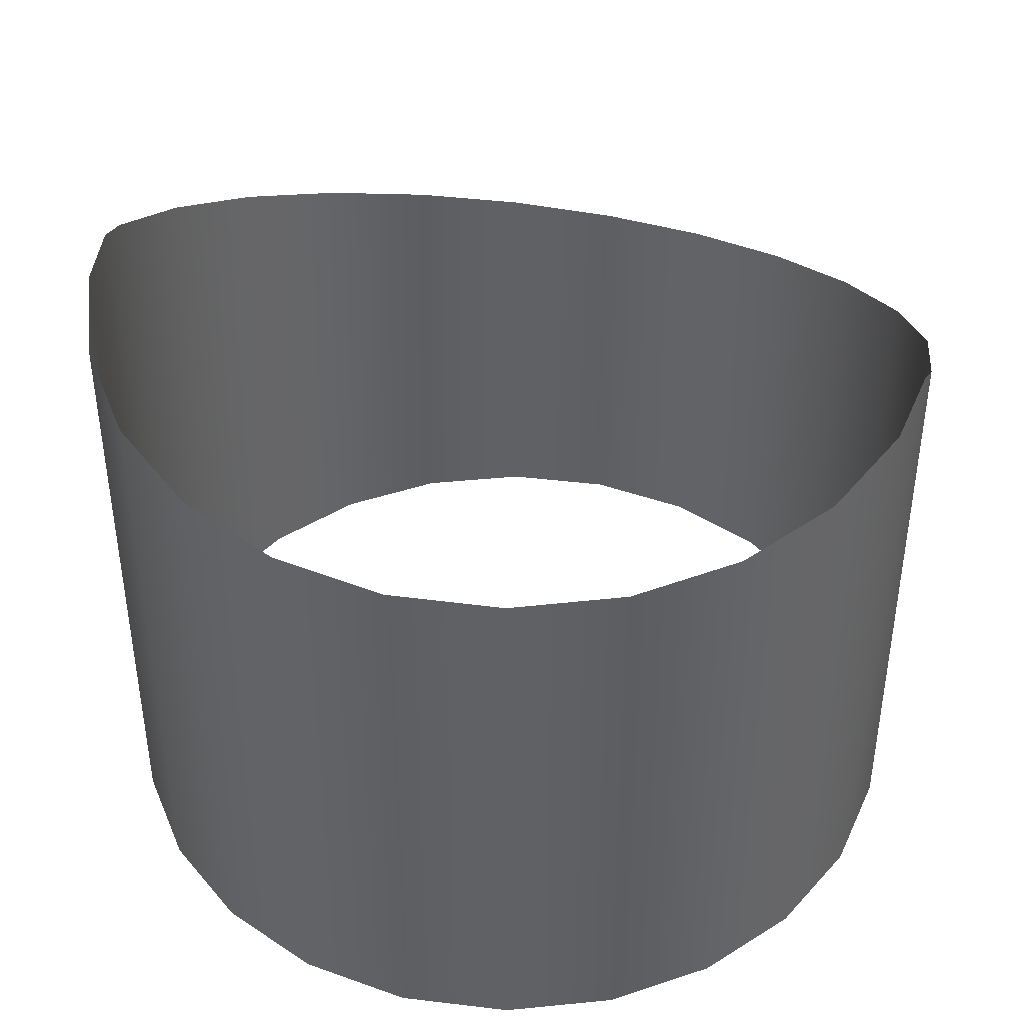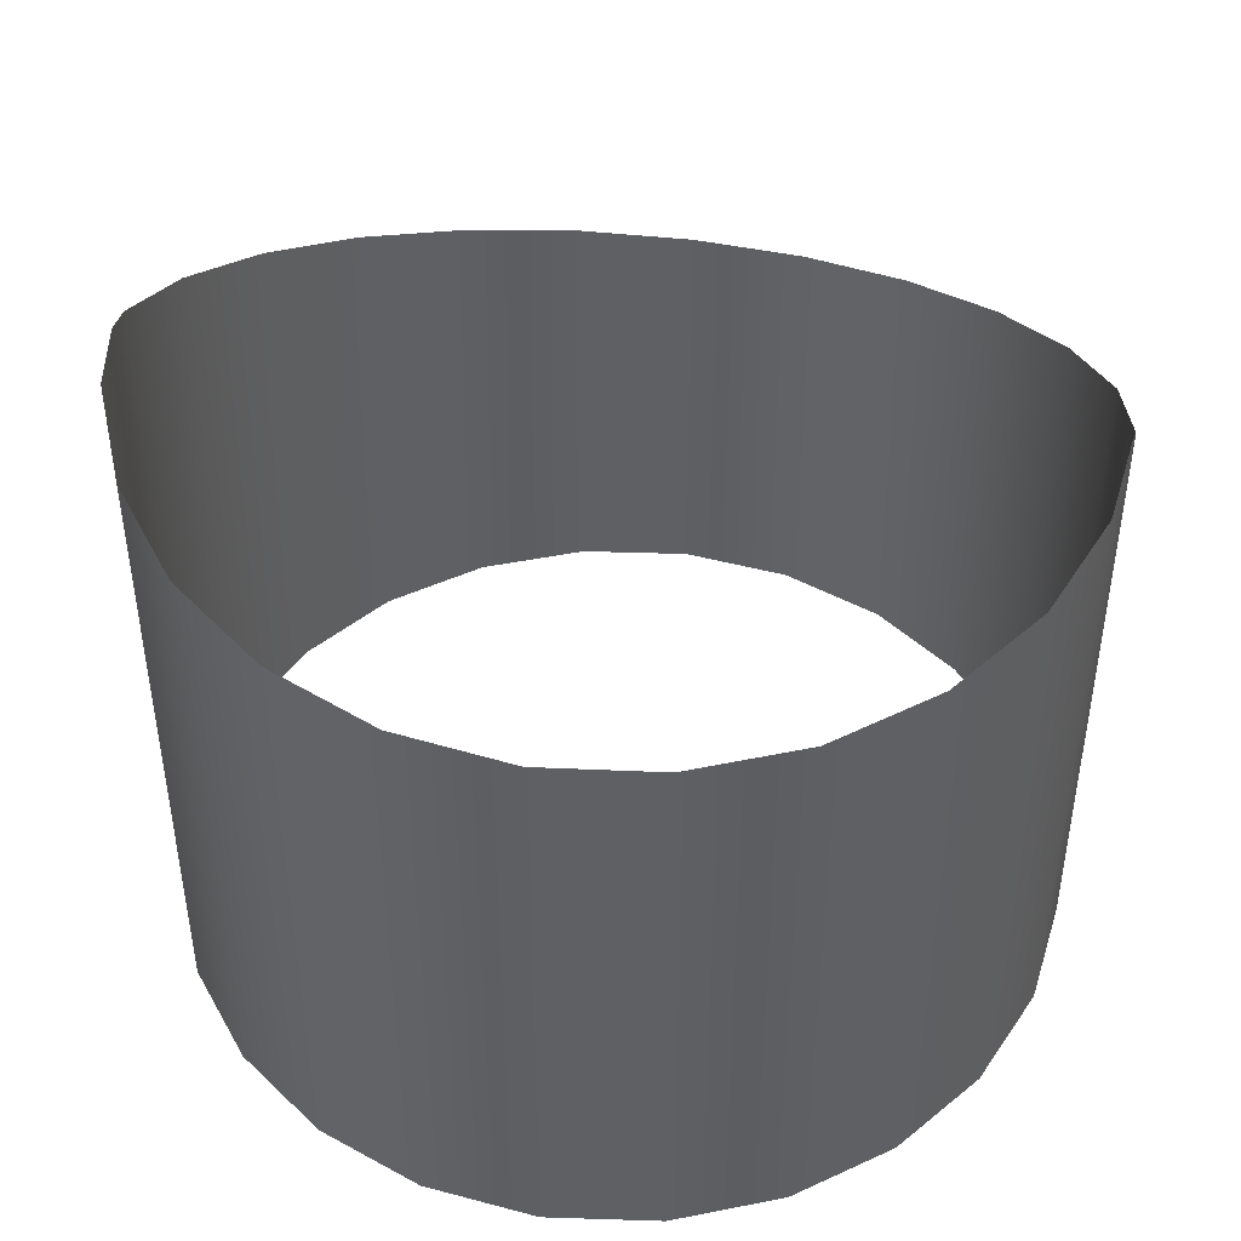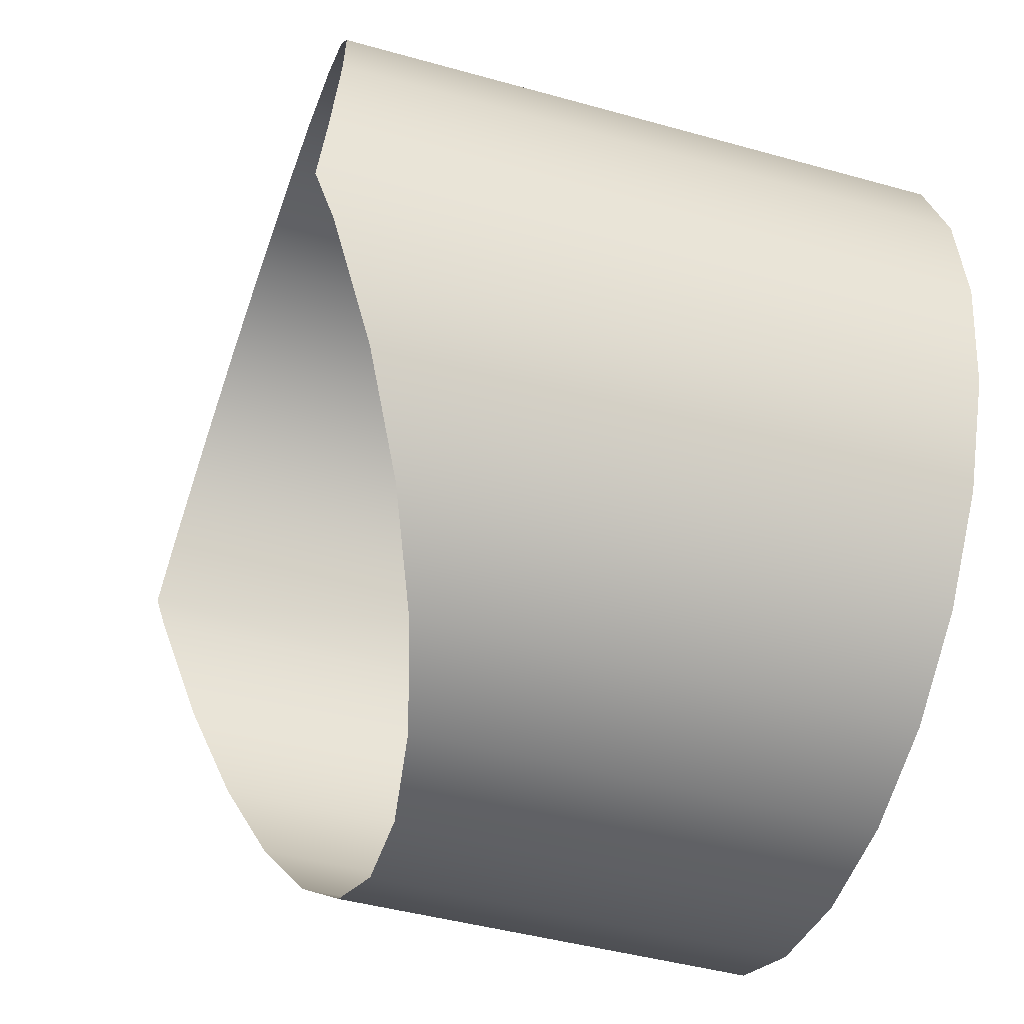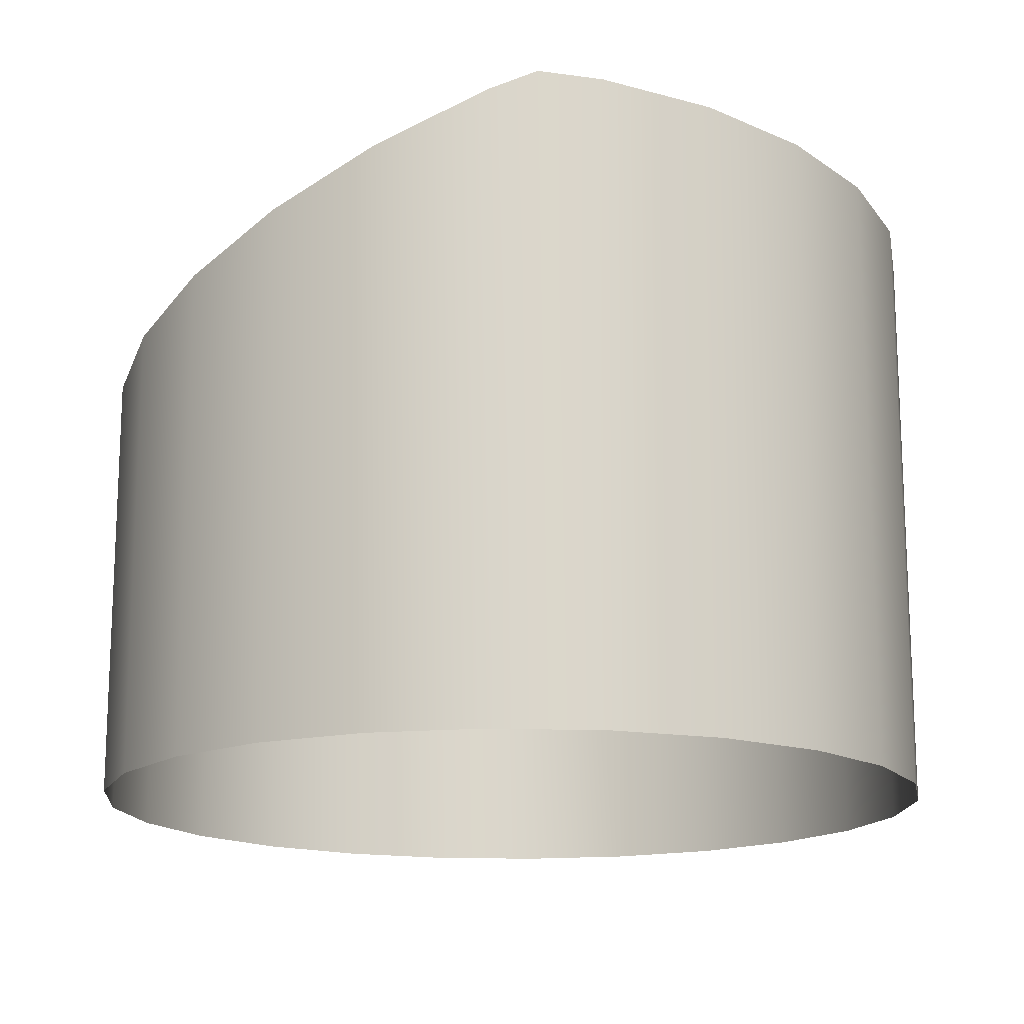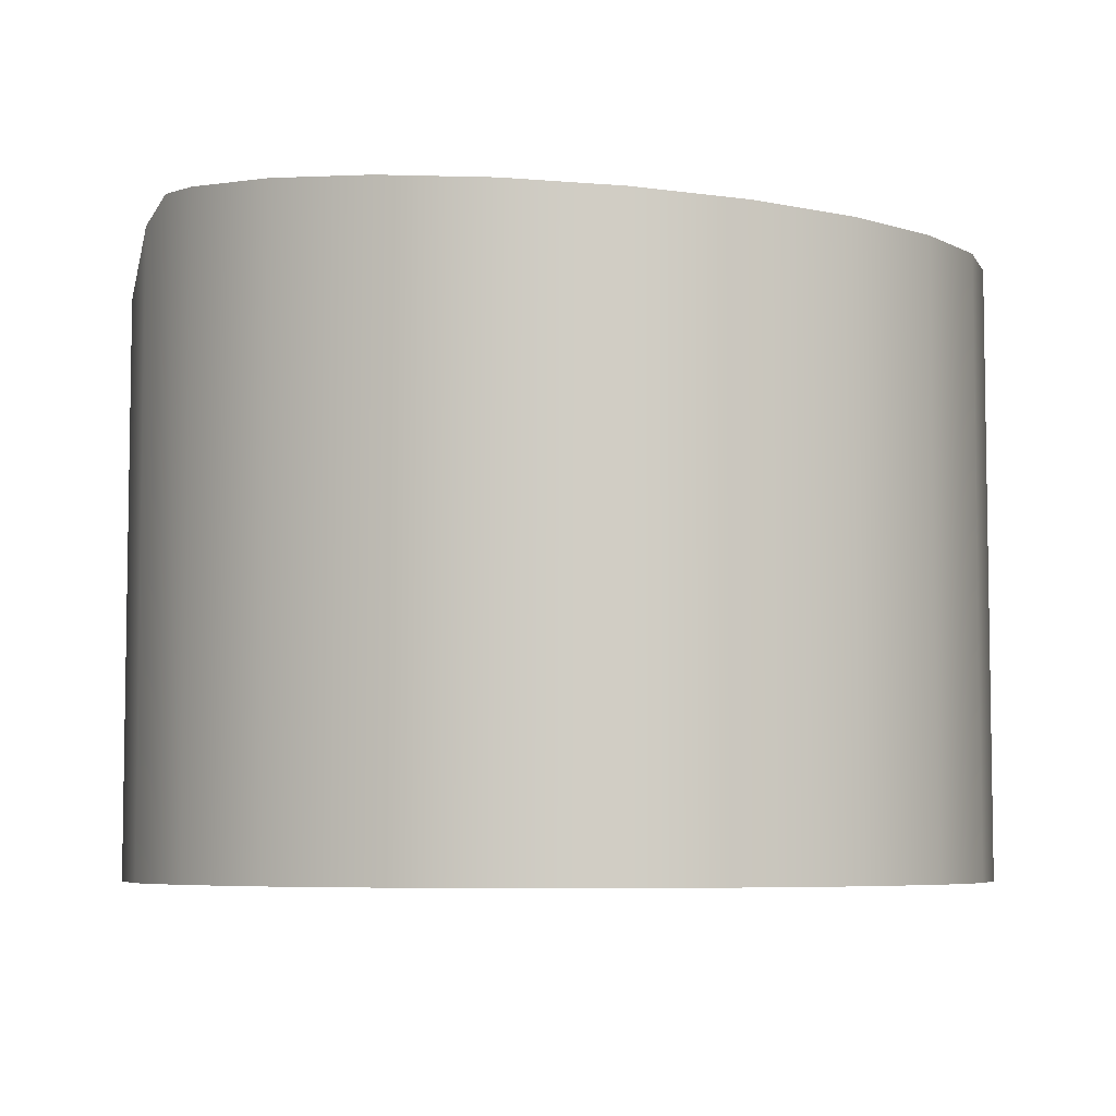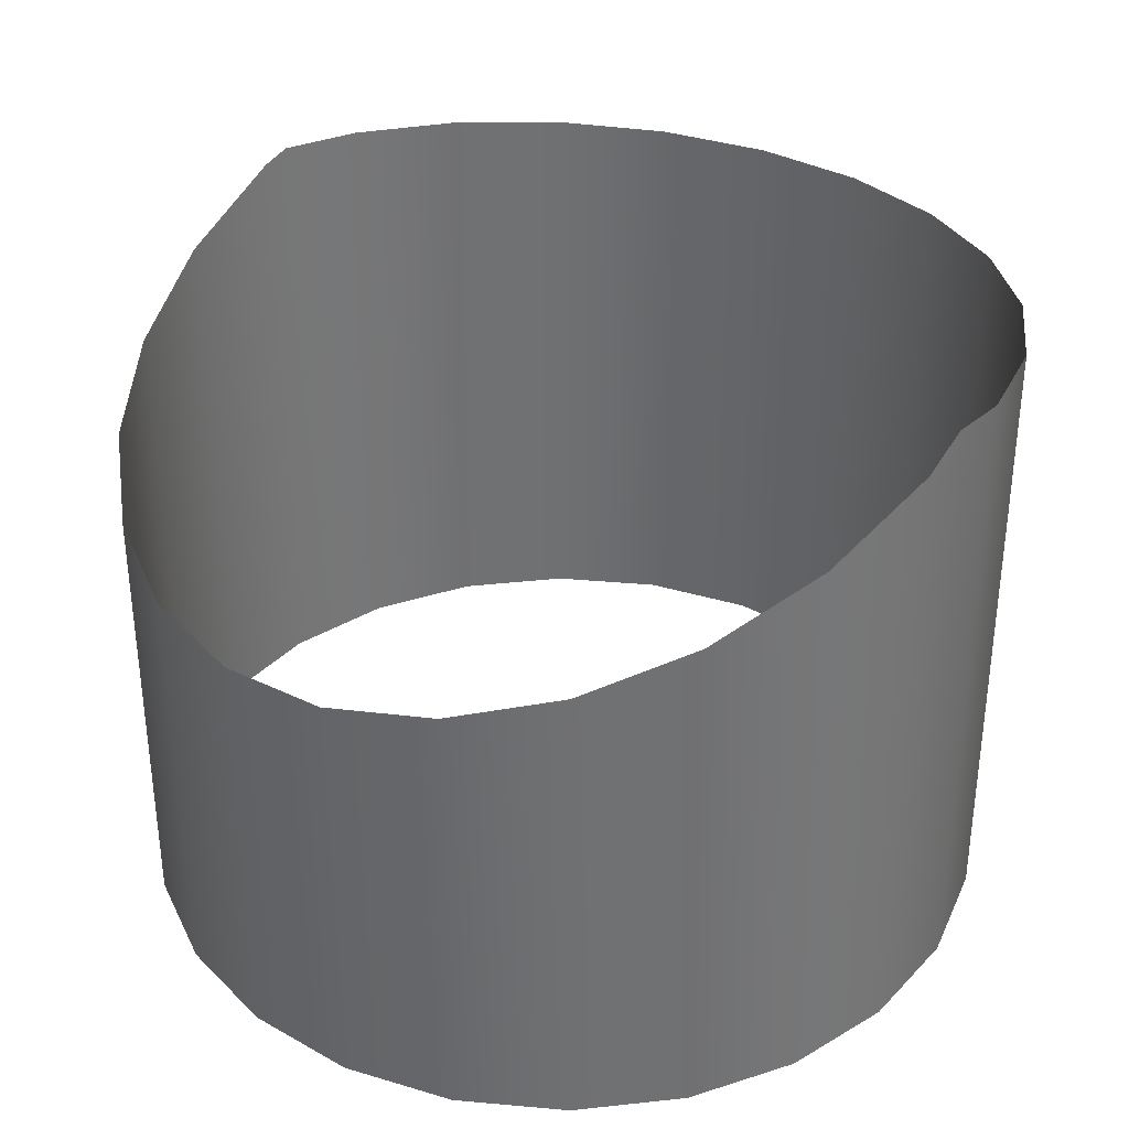
<metadata>
{"format":"obj","ext":"obj","renderer":"f3d","projection":"perspective","resolution":1024,"background":"white","views":[{"elev":42.0,"azim":0.7,"up":"+Y"},{"elev":45.2,"azim":-5.4,"up":"+Y"},{"elev":-43.8,"azim":-108.3,"up":"+Z"},{"elev":-15.9,"azim":-101.9,"up":"+Y"},{"elev":-6.1,"azim":-38.0,"up":"+Y"},{"elev":35.2,"azim":-150.7,"up":"+Y"}]}
</metadata>
<code>
o #ID3560
v -0.3539 0.2567 -0.1185
v -0.3488 0.2913 -0.1223
v -0.3488 0.2567 -0.1223
v -0.3539 0.2909 -0.1185
v -0.3539 0.2909 -0.1185
v -0.3539 0.2567 -0.1185
v -0.3488 0.2913 -0.1223
v -0.3488 0.2567 -0.1223
v -0.3598 0.2567 -0.116
v -0.3598 0.2906 -0.116
v -0.3598 0.2906 -0.116
v -0.3598 0.2567 -0.116
v -0.3449 0.2567 -0.1274
v -0.3449 0.2918 -0.1274
v -0.3449 0.2567 -0.1274
v -0.3449 0.2918 -0.1274
v -0.3661 0.2567 -0.1152
v -0.3661 0.2905 -0.1152
v -0.3661 0.2905 -0.1152
v -0.3661 0.2567 -0.1152
v -0.3425 0.2567 -0.1333
v -0.343 0.2923 -0.132
v -0.3425 0.2917 -0.1333
v -0.343 0.2923 -0.132
v -0.3425 0.2567 -0.1333
v -0.3425 0.2917 -0.1333
v -0.3724 0.2567 -0.116
v -0.3724 0.2906 -0.116
v -0.3724 0.2906 -0.116
v -0.3724 0.2567 -0.116
v -0.3417 0.2567 -0.1396
v -0.3417 0.2889 -0.1396
v -0.3417 0.2567 -0.1396
v -0.3417 0.2889 -0.1396
v -0.3783 0.2567 -0.1185
v -0.3783 0.2909 -0.1185
v -0.3783 0.2909 -0.1185
v -0.3783 0.2567 -0.1185
v -0.3425 0.2567 -0.1459
v -0.3425 0.2863 -0.1459
v -0.3425 0.2567 -0.1459
v -0.3425 0.2863 -0.1459
v -0.3834 0.2913 -0.1223
v -0.3834 0.2567 -0.1223
v -0.3834 0.2913 -0.1223
v -0.3834 0.2567 -0.1223
v -0.3449 0.2567 -0.1518
v -0.3449 0.2841 -0.1518
v -0.3449 0.2567 -0.1518
v -0.3449 0.2841 -0.1518
v -0.3873 0.2567 -0.1274
v -0.3873 0.2918 -0.1274
v -0.3873 0.2567 -0.1274
v -0.3873 0.2918 -0.1274
v -0.3488 0.2567 -0.1569
v -0.3488 0.2824 -0.1569
v -0.3488 0.2567 -0.1569
v -0.3488 0.2824 -0.1569
v -0.3897 0.2567 -0.1333
v -0.3897 0.2924 -0.1333
v -0.3897 0.2567 -0.1333
v -0.3897 0.2924 -0.1333
v -0.3539 0.2814 -0.1608
v -0.3539 0.2567 -0.1608
v -0.3539 0.2814 -0.1608
v -0.3539 0.2567 -0.1608
v -0.3905 0.2567 -0.1396
v -0.3905 0.2931 -0.1396
v -0.3905 0.2567 -0.1396
v -0.3905 0.2931 -0.1396
v -0.3598 0.2567 -0.1632
v -0.3598 0.2811 -0.1632
v -0.3598 0.2811 -0.1632
v -0.3598 0.2567 -0.1632
v -0.3901 0.2935 -0.1432
v -0.3897 0.2567 -0.1459
v -0.3897 0.2923 -0.1459
v -0.3901 0.2935 -0.1432
v -0.3897 0.2567 -0.1459
v -0.3897 0.2923 -0.1459
v -0.3661 0.2567 -0.1641
v -0.3661 0.2816 -0.1641
v -0.3661 0.2816 -0.1641
v -0.3661 0.2567 -0.1641
v -0.3873 0.2567 -0.1518
v -0.3873 0.2895 -0.1518
v -0.3873 0.2567 -0.1518
v -0.3873 0.2895 -0.1518
v -0.3724 0.2567 -0.1632
v -0.3724 0.2827 -0.1632
v -0.3724 0.2827 -0.1632
v -0.3724 0.2567 -0.1632
v -0.3834 0.2567 -0.1569
v -0.3834 0.2868 -0.1569
v -0.3834 0.2567 -0.1569
v -0.3834 0.2868 -0.1569
v -0.3783 0.2567 -0.1608
v -0.3783 0.2845 -0.1608
v -0.3783 0.2845 -0.1608
v -0.3783 0.2567 -0.1608
f 1 2 3
f 2 1 4
f 9 4 1
f 4 9 10
f 13 2 14
f 2 13 3
f 17 10 9
f 10 17 18
f 21 22 23
f 22 21 13
f 22 13 14
f 27 18 17
f 18 27 28
f 31 23 32
f 23 31 21
f 35 28 27
f 28 35 36
f 39 32 40
f 32 39 31
f 43 35 44
f 35 43 36
f 47 40 48
f 40 47 39
f 43 51 52
f 51 43 44
f 55 48 56
f 48 55 47
f 52 59 60
f 59 52 51
f 55 63 64
f 63 55 56
f 60 67 68
f 67 60 59
f 63 71 64
f 71 63 72
f 75 76 77
f 76 75 67
f 67 75 68
f 72 81 71
f 81 72 82
f 77 85 86
f 85 77 76
f 82 89 81
f 89 82 90
f 86 93 94
f 93 86 85
f 90 97 89
f 97 90 98
f 98 93 97
f 93 98 94
f 5 6 7
f 8 7 6
f 11 12 5
f 6 5 12
f 8 15 7
f 16 7 15
f 19 20 11
f 12 11 20
f 16 15 24
f 15 25 24
f 26 24 25
f 29 30 19
f 20 19 30
f 25 33 26
f 34 26 33
f 37 38 29
f 30 29 38
f 33 41 34
f 42 34 41
f 37 45 38
f 46 38 45
f 41 49 42
f 50 42 49
f 46 45 53
f 54 53 45
f 49 57 50
f 58 50 57
f 53 54 61
f 62 61 54
f 58 57 65
f 66 65 57
f 61 62 69
f 70 69 62
f 73 65 74
f 66 74 65
f 70 78 69
f 69 78 79
f 80 79 78
f 83 73 84
f 74 84 73
f 79 80 87
f 88 87 80
f 91 83 92
f 84 92 83
f 87 88 95
f 96 95 88
f 99 91 100
f 92 100 91
f 96 99 95
f 100 95 99

</code>
